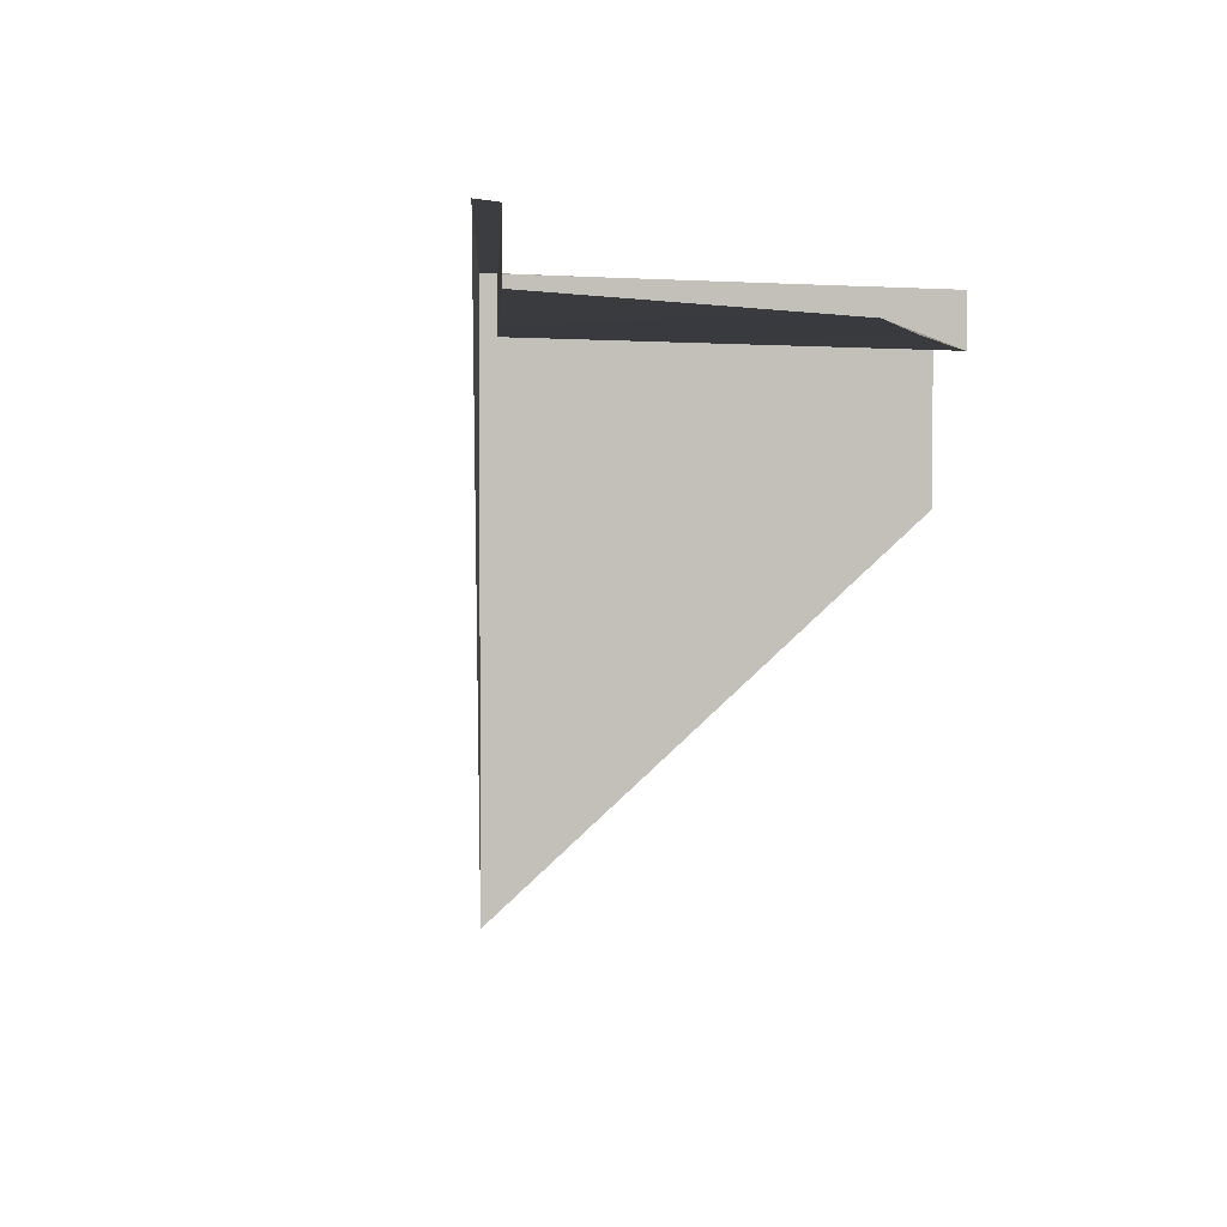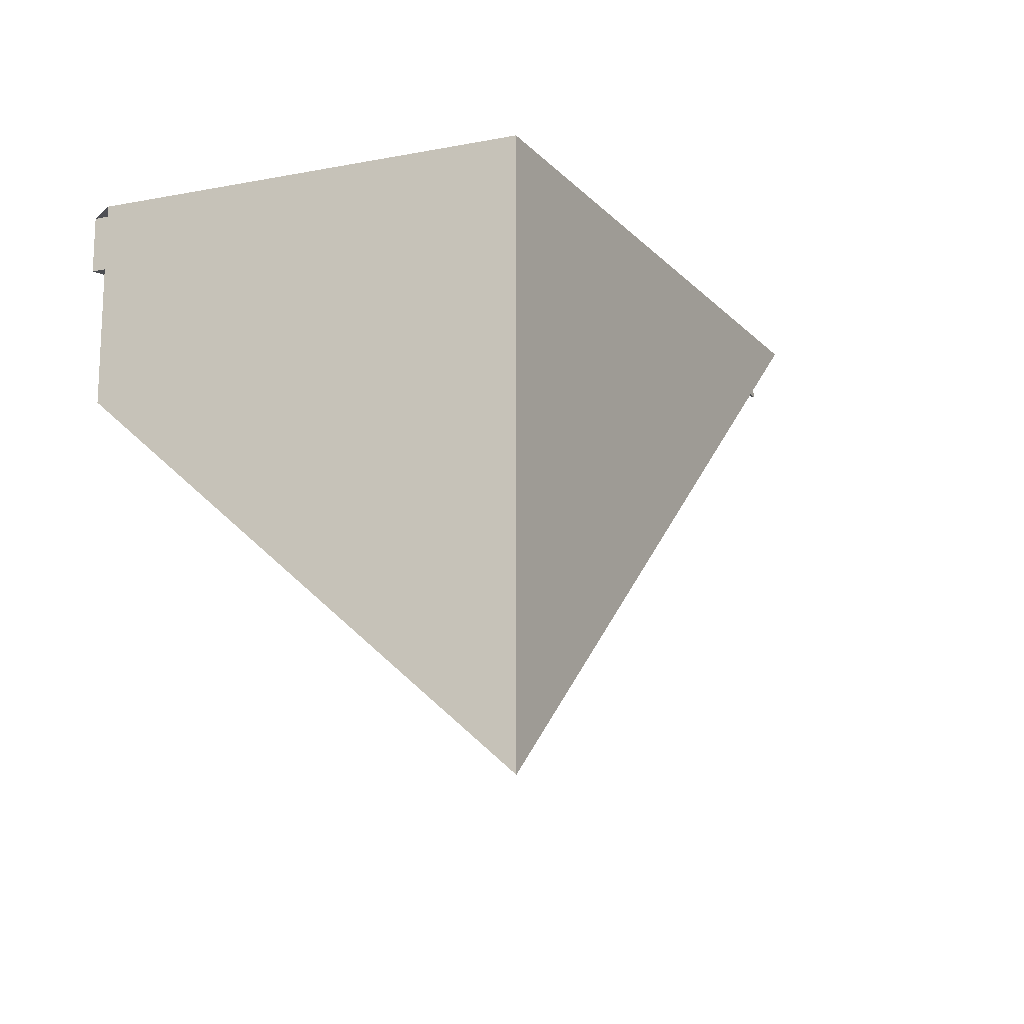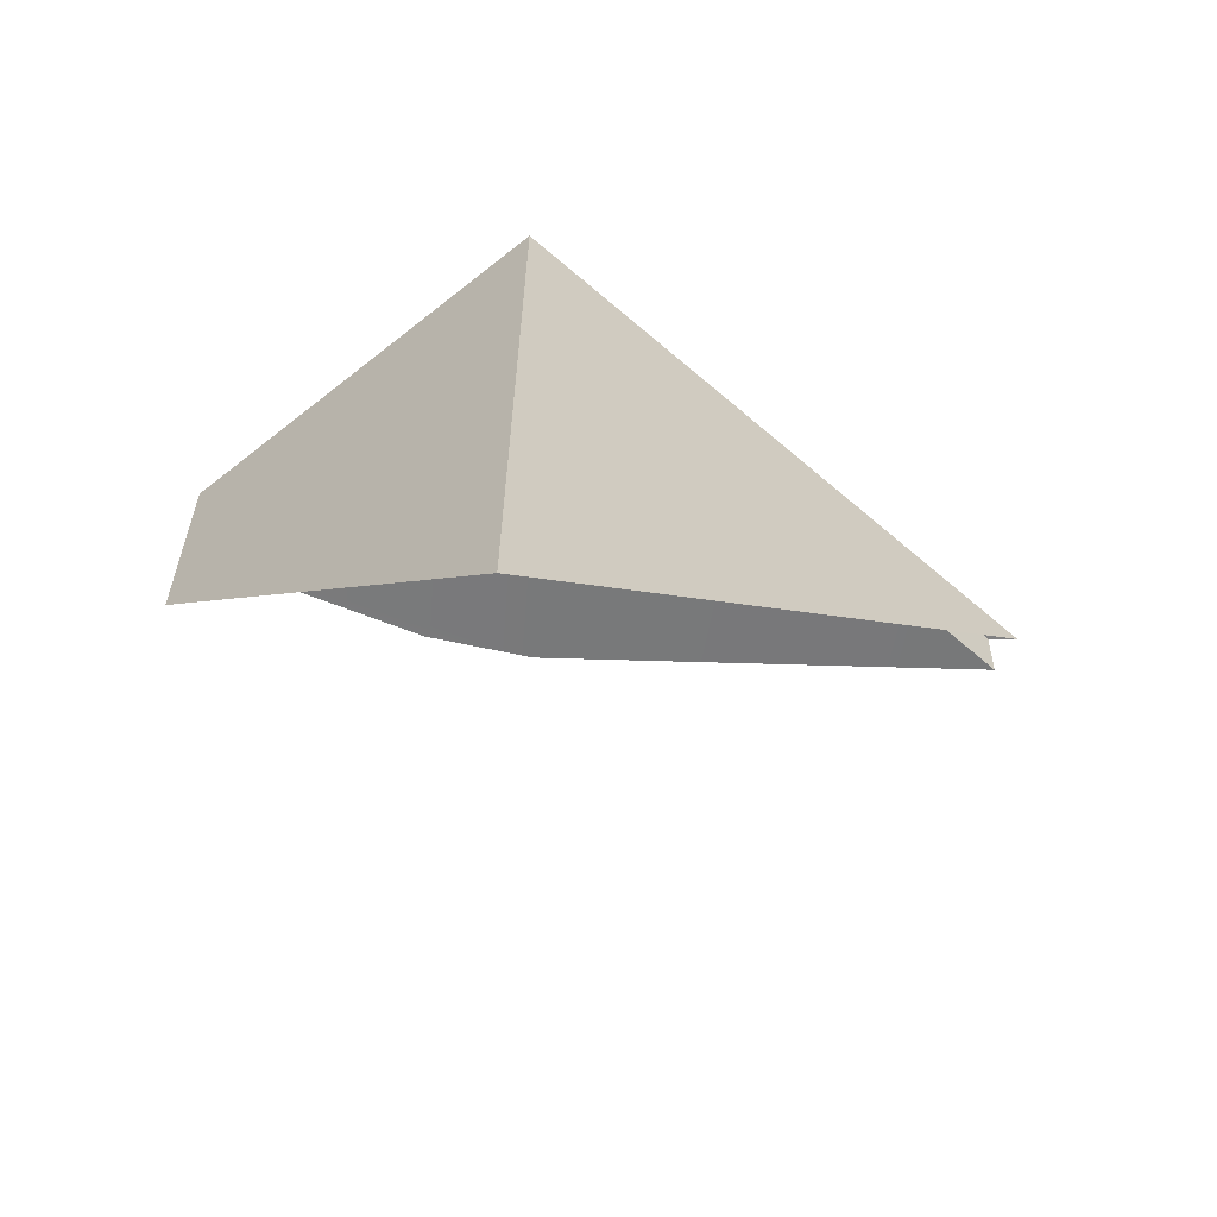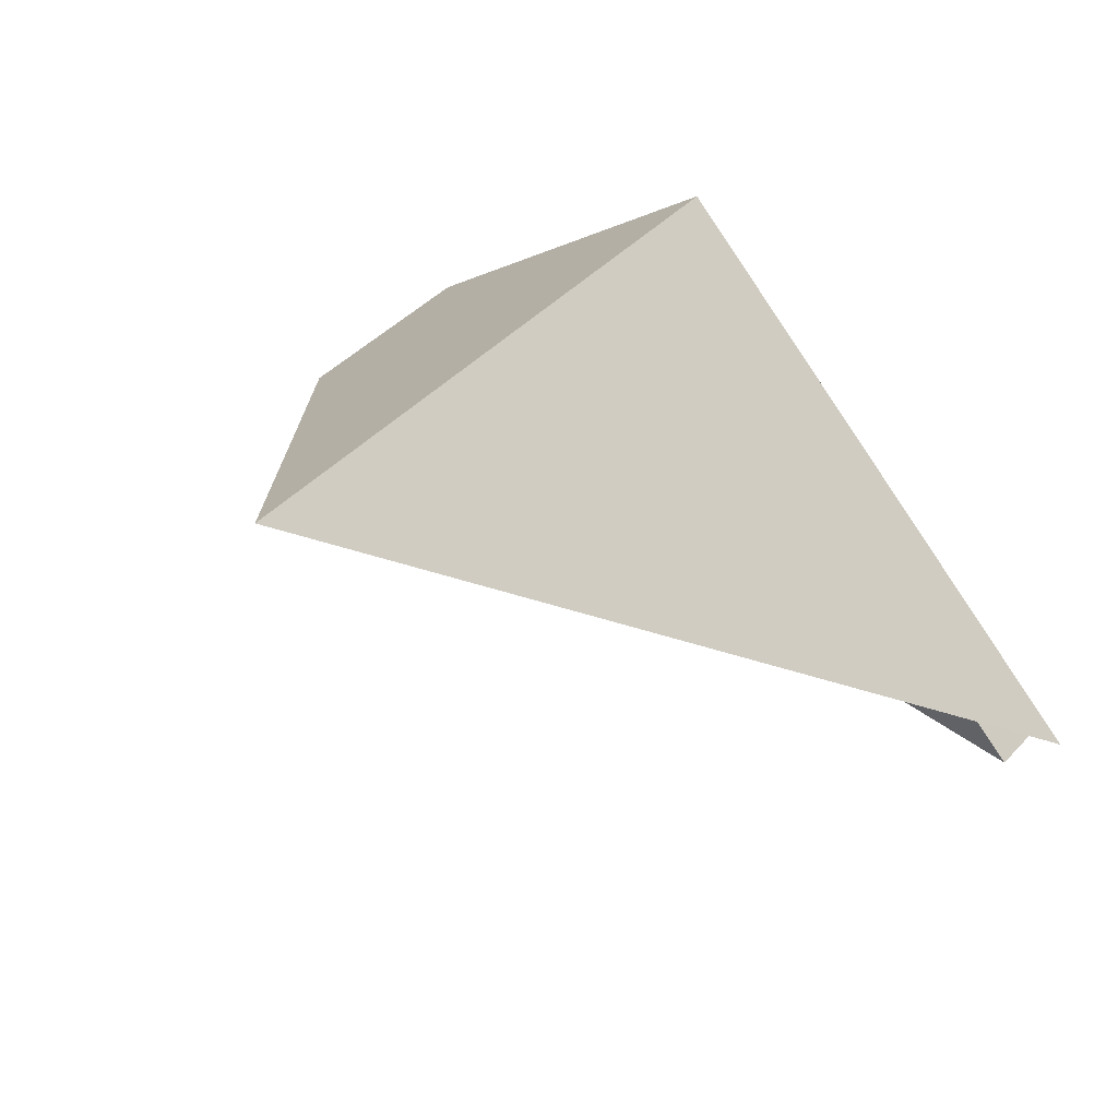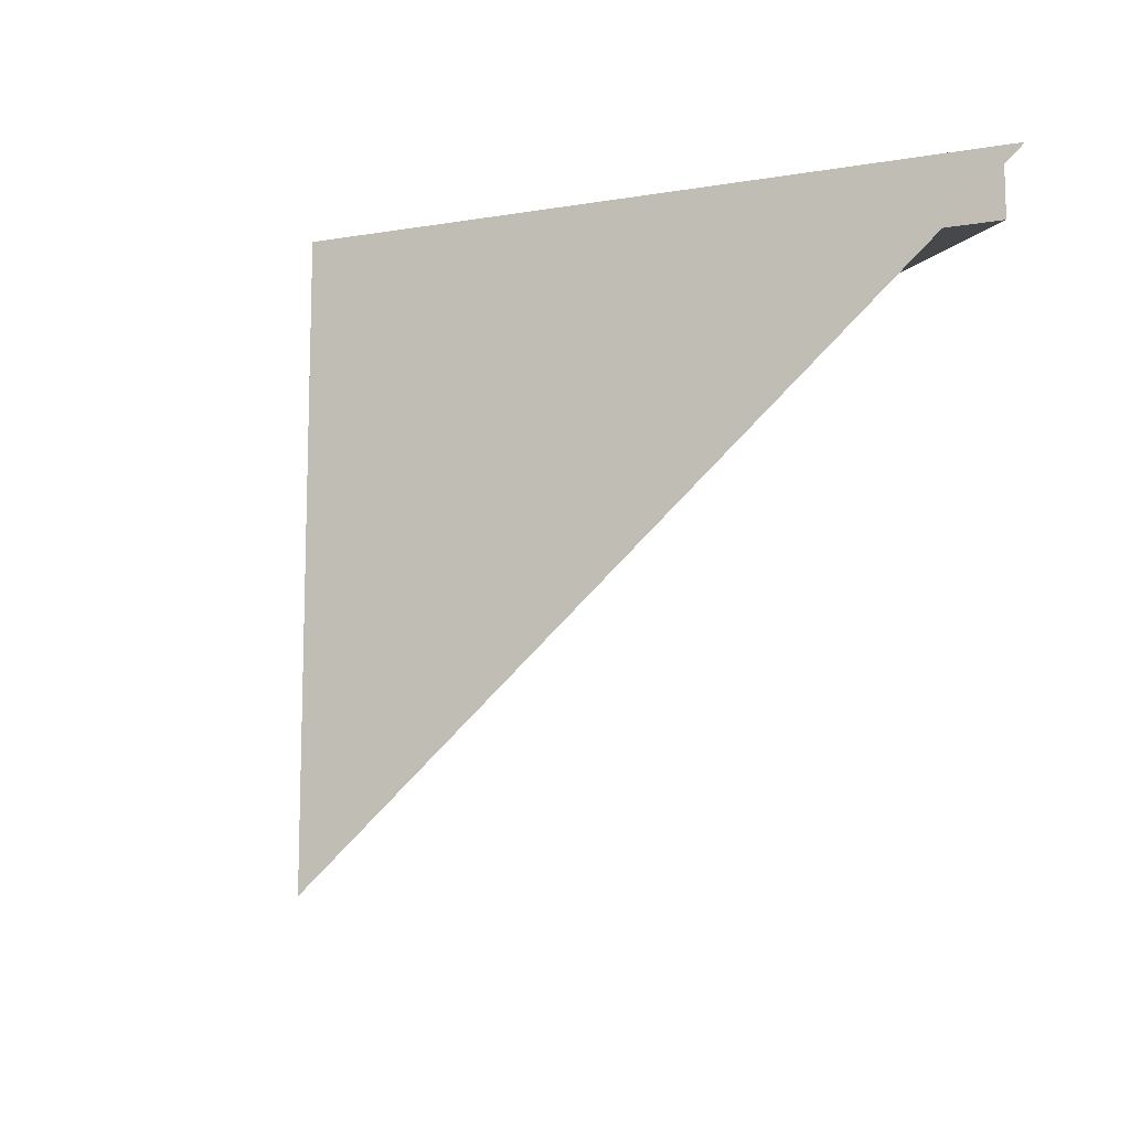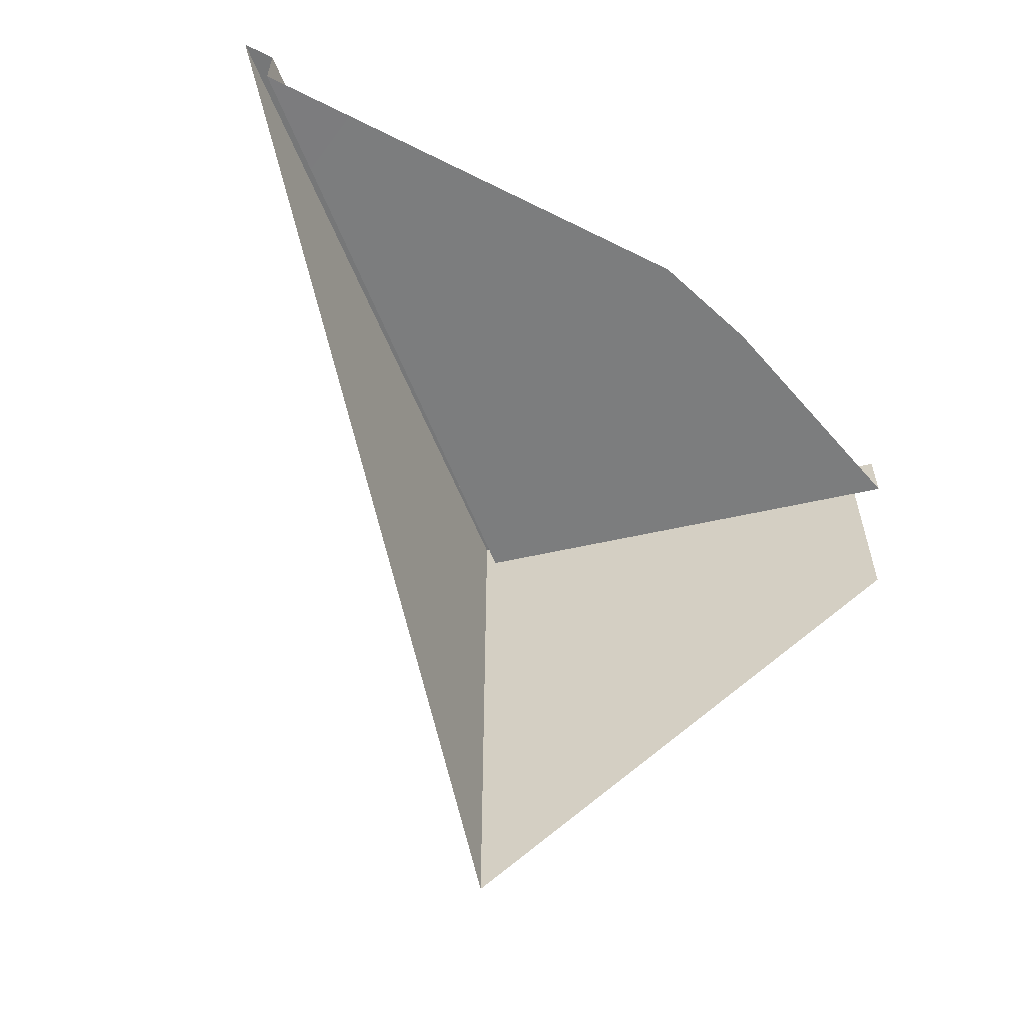
<metadata>
{"format":"obj","ext":"obj","renderer":"f3d","projection":"perspective","resolution":1024,"background":"white","views":[{"elev":2.8,"azim":-50.7,"up":"+Z"},{"elev":-15.6,"azim":159.8,"up":"+Z"},{"elev":32.5,"azim":-179.3,"up":"+Y"},{"elev":45.0,"azim":-139.8,"up":"+Y"},{"elev":-11.6,"azim":-114.8,"up":"+Z"},{"elev":-59.1,"azim":-26.5,"up":"+Z"}]}
</metadata>
<code>
g default
v -0.8985 5.537 1.341
v -3.32 7.54 -1.465
v -3.32 7.54 2.911
v -0.8985 5.537 2.843
v -6.922 4.314 2.864
v -3.317 7.377 2.896
v -0.8481 5.302 2.835
v -6.701 4.314 2.864
v -0.8481 5.302 2.421
v -3.317 7.377 2.481
v -6.701 4.314 2.45
v -2.524 4.594 2.421
v -3.31 4.374 2.481
g houseRoof03
f 1 2 3 4
f 2 5 3
f 4 3 6 7
f 5 8 6 3
f 7 6 10 9
f 6 8 11 10
f 9 10 13 12
f 10 11 13

</code>
